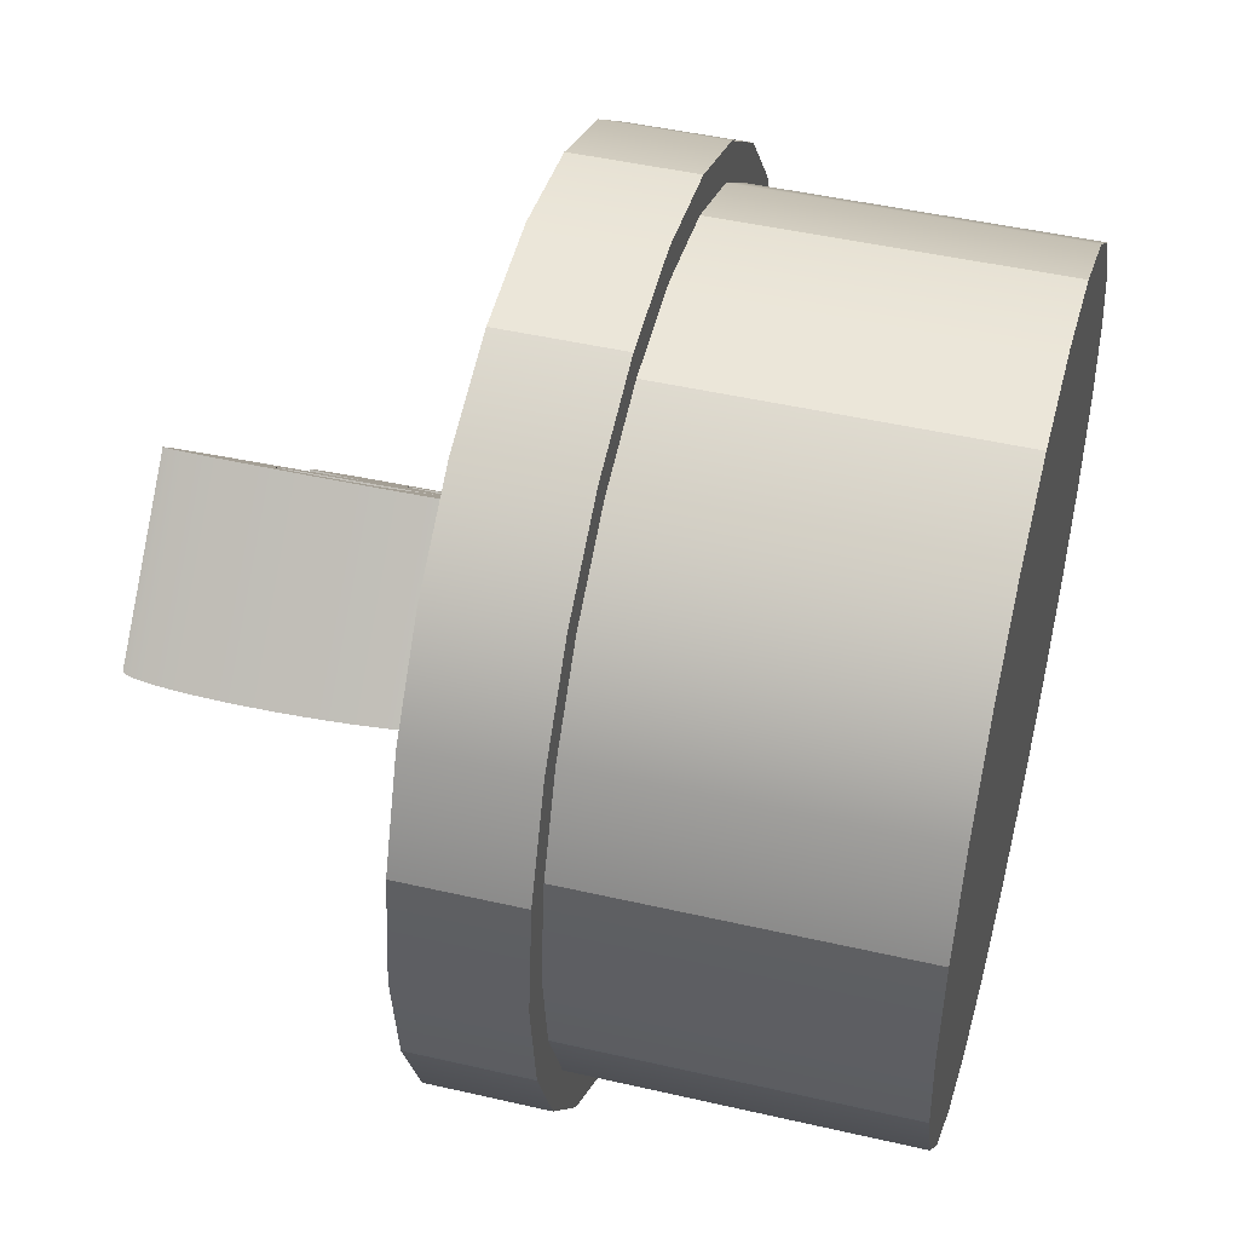
<metadata>
{"format":"obj","ext":"obj","renderer":"f3d","projection":"perspective","resolution":1024,"background":"white","views":[{"elev":46.3,"azim":-75.2,"up":"+Z"}]}
</metadata>
<code>
o presentGreenRound
v 0.16 0.1329 -0.04286
v 0.16 0.1329 0.04286
v 0.1656 0.1329 -0
v 0.1434 0.1329 -0.0828
v 0.1434 0.1329 0.0828
v 0.1331 0.1329 -0
v 0.1286 0.1329 -0.03446
v 0.1171 0.1329 -0.1171
v 0.1153 0.1329 -0.06657
v 0.0828 0.1329 -0.1434
v 0.09415 0.1329 -0.09415
v 0.06657 0.1329 -0.1153
v 0.04286 0.1329 -0.16
v 0.03446 0.1329 -0.1286
v -0 0.1329 -0.1656
v -0 0.1329 -0.1331
v -0.04286 0.1329 -0.16
v -0.03446 0.1329 -0.1286
v -0.06657 0.1329 -0.1153
v -0.0828 0.1329 -0.1434
v -0.09415 0.1329 -0.09415
v -0.1171 0.1329 -0.1171
v -0.1153 0.1329 -0.06657
v -0.1286 0.1329 -0.03446
v -0.1434 0.1329 -0.0828
v -0.1331 0.1329 0
v -0.1434 0.1329 0.0828
v -0.1286 0.1329 0.03446
v -0.1171 0.1329 0.1171
v -0.1153 0.1329 0.06657
v -0.09415 0.1329 0.09415
v -0.0828 0.1329 0.1434
v -0.06657 0.1329 0.1153
v -0.04286 0.1329 0.16
v -0.03446 0.1329 0.1286
v 0 0.1329 0.1656
v 0 0.1329 0.1331
v 0.03446 0.1329 0.1286
v 0.04286 0.1329 0.16
v 0.06657 0.1329 0.1153
v 0.0828 0.1329 0.1434
v 0.09415 0.1329 0.09415
v 0.1153 0.1329 0.06657
v 0.1171 0.1329 0.1171
v 0.1286 0.1329 0.03446
v -0.16 0.1329 -0.04286
v -0.16 0.1329 0.04286
v -0.1656 0.1329 0
v 0.16 -0 0.04286
v 0.16 0 -0.04286
v 0.1656 0 -0
v 0.1434 -0 0.0828
v 0.1434 0 -0.0828
v 0.1171 -0 0.1171
v 0.1171 0 -0.1171
v 0.0828 -0 0.1434
v 0.0828 0 -0.1434
v 0.04286 -0 0.16
v 0.04286 0 -0.16
v 0 -0 0.1656
v -0 0 -0.1656
v -0.04286 -0 0.16
v -0.04286 0 -0.16
v -0.0828 -0 0.1434
v -0.0828 0 -0.1434
v -0.1171 -0 0.1171
v -0.1171 0 -0.1171
v -0.1434 -0 0.0828
v -0.1434 0 -0.0828
v -0.16 -0 0.04286
v -0.16 0 -0.04286
v -0.1656 0 0
v 0.1286 0.006776 -0.03446
v 0.1286 0.006776 0.03446
v 0.1331 0.006776 -0
v 0.1153 0.006776 -0.06657
v 0.1153 0.006776 0.06657
v 0.09415 0.006776 -0.09415
v 0.09415 0.006776 0.09415
v 0.06657 0.006776 -0.1153
v 0.06657 0.006776 0.1153
v 0.03446 0.006776 -0.1286
v 0.03446 0.006776 0.1286
v -0 0.006776 -0.1331
v 0 0.006776 0.1331
v -0.03446 0.006776 -0.1286
v -0.03446 0.006776 0.1286
v -0.06657 0.006776 -0.1153
v -0.06657 0.006776 0.1153
v -0.09415 0.006776 -0.09415
v -0.09415 0.006776 0.09415
v -0.1153 0.006776 -0.06657
v -0.1153 0.006776 0.06657
v -0.1286 0.006776 -0.03446
v -0.1286 0.006776 0.03446
v -0.1331 0.006776 0
v 0.1744 0.1329 0.04672
v 0.1744 0.1329 -0.04672
v 0.1805 0.1329 -0
v 0.1563 0.1329 0.09025
v 0.1563 0.1329 -0.09025
v 0.1276 0.1329 0.1276
v 0.1276 0.1329 -0.1276
v 0.09025 0.1329 0.1563
v 0.09025 0.1329 -0.1563
v 0.04672 0.1329 0.1744
v 0.04672 0.1329 -0.1744
v 0 0.1329 0.1805
v -0 0.1329 -0.1805
v -0.04672 0.1329 0.1744
v -0.04672 0.1329 -0.1744
v -0.09025 0.1329 0.1563
v -0.09025 0.1329 -0.1563
v -0.1276 0.1329 0.1276
v -0.1276 0.1329 -0.1276
v -0.1563 0.1329 0.09025
v -0.1563 0.1329 -0.09025
v -0.1744 0.1329 0.04672
v -0.1744 0.1329 -0.04672
v -0.1805 0.1329 0
v 0.1276 0.1816 0.1276
v 0.09025 0.1816 0.1563
v 0.1563 0.1816 -0.09025
v 0.1276 0.1816 -0.1276
v 0.1744 0.1816 -0.04672
v 0.1563 0.1816 0.09025
v 0.1744 0.1816 0.04672
v -0.09025 0.1816 -0.1563
v -0.04672 0.1816 -0.1744
v -0.1276 0.1816 -0.1276
v -0.1744 0.1816 0.04672
v -0.1563 0.1816 0.09025
v 0.04672 0.1816 0.1744
v -0.09025 0.1816 0.1563
v -0.1276 0.1816 0.1276
v 0.04672 0.1816 -0.1744
v 0.09025 0.1816 -0.1563
v -0.1563 0.1816 -0.09025
v -0.1744 0.1816 -0.04672
v -0.04672 0.1816 0.1744
v 0.04672 0.1816 -0.06908
v 0.06908 0.1816 -0.04672
v 0.04672 0.1816 -0.04672
v -0.04672 0.1816 -0.04672
v -0.06908 0.1816 0.04672
v -0.04672 0.1816 0.06908
v 0.04672 0.1816 0.04672
v 0.04341 0.2289 -0.107
v 0.0438 0.2297 -0.1074
v 0.04414 0.2302 -0.1077
v 0.03748 0.2602 -0.1011
v 0.03856 0.2596 -0.1021
v 0.03811 0.2598 -0.1017
v -0.1021 0.2596 0.03856
v -0.1011 0.2602 0.03748
v -0.1017 0.2598 0.03811
v -0.1077 0.2302 0.04414
v -0.1074 0.2297 0.0438
v -0.107 0.2289 0.04341
v -0.04672 0.1816 0.04672
v 0.1805 0.1816 -0
v -0.1805 0.1816 0
v 0 0.1816 0.1805
v -0 0.1816 -0.1805
v 0.0261 0.1816 -0.08969
v -0.08969 0.1816 0.0261
v -0.05519 0.2439 0.1019
v -0.1104 0.2409 0.04682
v -0.1103 0.2439 0.04675
v -0.05525 0.2409 0.102
v -0.1275 0.2804 0.06387
v -0.06772 0.2866 0.1144
v -0.1229 0.2866 0.05929
v -0.07231 0.2804 0.119
v 0.04836 0.2957 -0.112
v 0.1092 0.2918 -0.06251
v 0.05407 0.2918 -0.1177
v 0.1035 0.2957 -0.0568
v -0.04158 0.1819 0.0883
v -0.03454 0.1816 0.08126
v -0.09674 0.1819 0.03315
v -0.05499 0.238 0.1017
v -0.1101 0.238 0.04655
v -0.04614 0.2226 -0.01745
v -0.0346 0.2203 0.08132
v 0.009018 0.2226 0.0377
v -0.08976 0.2203 0.02617
v -0.1364 0.2568 0.07286
v -0.07918 0.2653 0.1259
v -0.1343 0.2653 0.07074
v -0.0813 0.2568 0.128
v -0.05183 0.2546 0.09855
v -0.1083 0.2522 0.04467
v -0.107 0.2546 0.0434
v -0.05311 0.2522 0.09982
v -0.1096 0.2351 0.04596
v -0.05351 0.2324 0.1002
v -0.1087 0.2324 0.04507
v -0.0544 0.2351 0.1011
v -0.04655 0.2598 0.09327
v -0.09907 0.2606 0.03548
v -0.04392 0.2606 0.09063
v 0.04182 0.2271 -0.1054
v 0.0734 0.2301 -0.137
v 0.03922 0.2246 -0.1028
v 0.03639 0.2226 -0.09998
v 0.07164 0.2215 -0.1352
v 0.0334 0.2213 -0.09699
v 0.03029 0.2205 -0.09388
v 0.02617 0.2203 -0.08976
v 0.06894 0.2133 -0.1325
v -0.1352 0.2215 0.07164
v -0.1325 0.2133 0.06894
v 0.06539 0.2058 -0.129
v -0.129 0.2058 0.06539
v 0.06409 0.2036 -0.1277
v -0.1277 0.2036 0.06409
v 0.05891 0.1968 -0.1225
v -0.1225 0.1968 0.05891
v 0.0531 0.1912 -0.1167
v -0.1167 0.1912 0.0531
v 0.04678 0.1868 -0.1104
v -0.1104 0.1868 0.04678
v 0.04009 0.1837 -0.1037
v -0.1037 0.1837 0.04009
v 0.03315 0.1819 -0.09674
v 0.04507 0.2324 -0.1087
v 0.07421 0.239 -0.1378
v 0.04596 0.2351 -0.1096
v 0.04655 0.238 -0.1101
v 0.04682 0.2409 -0.1104
v 0.07402 0.248 -0.1376
v 0.04675 0.2439 -0.1103
v 0.04637 0.2468 -0.11
v 0.04567 0.2496 -0.1093
v 0.07286 0.2568 -0.1364
v 0.04467 0.2522 -0.1083
v 0.0434 0.2546 -0.107
v 0.04188 0.2567 -0.1055
v 0.04016 0.2584 -0.1037
v 0.07074 0.2653 -0.1343
v 0.03548 0.2606 -0.09907
v 0.03234 0.261 -0.09593
v 0.00576 0.289 -0.06935
v 0.02919 0.2607 -0.09278
v 0.0261 0.2598 -0.08969
v 0.02314 0.2582 -0.08673
v -0.0318 0.2555 -0.0318
v 0.01949 0.2555 -0.08309
v -0.08309 0.2555 0.01949
v -0.01745 0.2226 -0.04614
v -0.08673 0.2582 0.02314
v -0.06935 0.289 0.00576
v -0.08969 0.2598 0.0261
v -0.09278 0.2607 0.02919
v -0.09593 0.261 0.03234
v -0.1037 0.2584 0.04016
v -0.1055 0.2567 0.04188
v -0.1093 0.2496 0.04567
v -0.1376 0.248 0.07402
v -0.11 0.2468 0.04637
v -0.1378 0.239 0.07421
v -0.137 0.2301 0.0734
v -0.1054 0.2271 0.04182
v -0.1028 0.2246 0.03922
v -0.09998 0.2226 0.03639
v -0.09699 0.2213 0.0334
v -0.09388 0.2205 0.03029
v -0.1313 0.2732 0.06772
v -0.1177 0.2918 0.05407
v -0.07557 0.2936 0.01198
v -0.112 0.2957 0.04836
v -0.08219 0.297 0.0186
v -0.11 0.2968 0.04644
v -0.1032 0.2989 0.03956
v -0.08909 0.2991 0.0255
v -0.09613 0.2997 0.03254
v 0.06772 0.2732 -0.1313
v 0.06387 0.2804 -0.1275
v 0.05929 0.2866 -0.1229
v 0.01198 0.2936 -0.07557
v 0.0186 0.297 -0.08219
v 0.04644 0.2968 -0.11
v 0.03956 0.2989 -0.1032
v 0.0255 0.2991 -0.08909
v 0.03254 0.2997 -0.09613
v -0.07616 0.2732 0.1229
v -0.04483 0.2226 0.09155
v -0.04183 0.2213 0.08855
v 0.1229 0.2732 -0.07616
v 0.119 0.2804 -0.07231
v -0.05522 0.1868 0.1019
v -0.06153 0.1912 0.1083
v -0.04859 0.2584 0.09531
v -0.05032 0.2567 0.09703
v -0.06735 0.1968 0.1141
v 0.02336 0.2555 0.02336
v -0.0142 0.289 0.06091
v 0.102 0.2409 -0.05525
v 0.1019 0.2439 -0.05519
v -0.08246 0.248 0.1292
v -0.08264 0.239 0.1294
v -0.05224 0.2297 0.09896
v -0.07738 0.2133 0.1241
v -0.08007 0.2215 0.1268
v -0.07383 0.2058 0.1205
v -0.04097 0.2997 0.08769
v -0.03394 0.2991 0.08066
v 0.1141 0.1968 -0.06735
v 0.1083 0.1912 -0.06153
v -0.0568 0.2957 0.1035
v -0.06251 0.2918 0.1092
v -0.05488 0.2968 0.1016
v -0.04077 0.261 0.08749
v -0.03762 0.2607 0.08434
v -0.04766 0.2246 0.09437
v -0.05026 0.2271 0.09697
v -0.04852 0.1837 0.09524
v -0.05411 0.2496 0.1008
v 0.1019 0.1868 -0.05522
v 0.1286 0.2301 -0.08184
v 0.1268 0.2215 -0.08007
v -0.05481 0.2468 0.1015
v -0.02041 0.2936 0.06713
v -0.02704 0.297 0.07376
v 0.1192 0.2036 -0.07253
v 0.07465 0.2555 -0.02793
v 0.0377 0.2226 0.009018
v -0.048 0.2989 0.09472
v 0.1259 0.2653 -0.07918
v -0.02793 0.2555 0.07465
v -0.03873 0.2205 0.08545
v -0.03454 0.2598 0.08125
v 0.1016 0.2968 -0.05488
v -0.03157 0.2582 0.07829
v -0.07253 0.2036 0.1192
v 0.08126 0.1816 -0.03454
v 0.0883 0.1819 -0.04158
v 0.1015 0.2468 -0.05481
v 0.09472 0.2989 -0.048
v 0.1008 0.2496 -0.05411
v 0.09982 0.2522 -0.05311
v 0.09855 0.2546 -0.05183
v 0.09703 0.2567 -0.05032
v 0.09531 0.2584 -0.04859
v 0.09327 0.2598 -0.04655
v 0.08769 0.2997 -0.04097
v 0.09063 0.2606 -0.04392
v 0.08749 0.261 -0.04077
v 0.08066 0.2991 -0.03394
v 0.08434 0.2607 -0.03762
v 0.08125 0.2598 -0.03454
v 0.07829 0.2582 -0.03157
v 0.07376 0.297 -0.02704
v 0.06713 0.2936 -0.02041
v 0.06091 0.289 -0.0142
v 0.08132 0.2203 -0.0346
v 0.08545 0.2205 -0.03873
v 0.08855 0.2213 -0.04183
v 0.09155 0.2226 -0.04483
v 0.09437 0.2246 -0.04766
v 0.09524 0.1837 -0.04852
v 0.09697 0.2271 -0.05026
v 0.09896 0.2297 -0.05224
v 0.1002 0.2324 -0.05351
v 0.1011 0.2351 -0.0544
v 0.1017 0.238 -0.05499
v 0.1144 0.2866 -0.06772
v 0.1205 0.2058 -0.07383
v 0.1241 0.2133 -0.07738
v 0.128 0.2568 -0.0813
v 0.1292 0.248 -0.08246
v 0.1294 0.239 -0.08264
v -0.08184 0.2301 0.1286
f 1 2 3
f 2 1 4
f 2 4 5
f 5 4 6
f 6 4 7
f 7 4 8
f 7 8 9
f 9 8 10
f 9 10 11
f 11 10 12
f 12 10 13
f 12 13 14
f 14 13 15
f 14 15 16
f 16 15 17
f 16 17 18
f 18 17 19
f 19 17 20
f 19 20 21
f 21 20 22
f 21 22 23
f 23 22 24
f 24 22 25
f 24 25 26
f 27 26 25
f 27 28 26
f 29 28 27
f 29 30 28
f 29 31 30
f 32 31 29
f 32 33 31
f 34 33 32
f 34 35 33
f 36 35 34
f 36 37 35
f 36 38 37
f 39 38 36
f 39 40 38
f 41 40 39
f 41 42 40
f 41 43 42
f 44 43 41
f 44 45 43
f 5 45 44
f 45 5 6
f 27 25 46
f 27 46 47
f 47 46 48
f 49 50 51
f 50 49 52
f 50 52 53
f 53 52 54
f 53 54 55
f 55 54 56
f 55 56 57
f 57 56 58
f 57 58 59
f 59 58 60
f 59 60 61
f 61 60 62
f 61 62 63
f 63 62 64
f 63 64 65
f 65 64 66
f 65 66 67
f 67 66 68
f 67 68 69
f 69 68 70
f 69 70 71
f 71 70 72
f 44 56 54
f 56 44 41
f 4 55 8
f 55 4 53
f 1 53 4
f 53 1 50
f 5 49 2
f 49 5 52
f 20 63 65
f 63 20 17
f 44 52 5
f 52 44 54
f 22 65 67
f 65 22 20
f 68 47 70
f 47 68 27
f 41 58 56
f 58 41 39
f 32 66 64
f 66 32 29
f 66 27 68
f 27 66 29
f 13 57 59
f 57 13 10
f 10 55 57
f 55 10 8
f 69 22 67
f 22 69 25
f 71 25 69
f 25 71 46
f 34 64 62
f 64 34 32
f 73 74 75
f 74 73 76
f 74 76 77
f 77 76 78
f 77 78 79
f 79 78 80
f 79 80 81
f 81 80 82
f 81 82 83
f 83 82 84
f 83 84 85
f 85 84 86
f 85 86 87
f 87 86 88
f 87 88 89
f 89 88 90
f 89 90 91
f 91 90 92
f 91 92 93
f 93 92 94
f 93 94 95
f 95 94 96
f 11 80 78
f 80 11 12
f 76 11 78
f 11 76 9
f 73 9 76
f 9 73 7
f 75 7 73
f 7 75 6
f 74 6 75
f 6 74 45
f 77 45 74
f 45 77 43
f 79 43 77
f 43 79 42
f 40 79 81
f 79 40 42
f 38 81 83
f 81 38 40
f 37 83 85
f 83 37 38
f 35 85 87
f 85 35 37
f 33 87 89
f 87 33 35
f 31 89 91
f 89 31 33
f 31 93 30
f 93 31 91
f 30 95 28
f 95 30 93
f 28 96 26
f 96 28 95
f 26 94 24
f 94 26 96
f 24 92 23
f 92 24 94
f 23 90 21
f 90 23 92
f 19 90 88
f 90 19 21
f 18 88 86
f 88 18 19
f 16 86 84
f 86 16 18
f 14 84 82
f 84 14 16
f 12 82 80
f 82 12 14
f 97 98 99
f 98 97 100
f 98 100 101
f 101 100 102
f 101 102 103
f 103 102 104
f 103 104 105
f 105 104 106
f 105 106 107
f 107 106 108
f 107 108 109
f 109 108 110
f 109 110 111
f 111 110 112
f 111 112 113
f 113 112 114
f 113 114 115
f 115 114 116
f 115 116 117
f 117 116 118
f 117 118 119
f 119 118 120
f 121 104 102
f 104 121 122
f 123 103 124
f 103 123 101
f 125 101 123
f 101 125 98
f 126 97 127
f 97 126 100
f 128 111 113
f 111 128 129
f 121 100 126
f 100 121 102
f 130 113 115
f 113 130 128
f 116 131 118
f 131 116 132
f 122 106 104
f 106 122 133
f 134 114 112
f 114 134 135
f 114 132 116
f 132 114 135
f 136 105 107
f 105 136 137
f 137 103 105
f 103 137 124
f 117 130 115
f 130 117 138
f 119 138 117
f 138 119 139
f 140 112 110
f 112 140 134
f 141 143 142
f 128 144 129
f 144 128 139
f 139 128 130
f 139 130 138
f 145 140 146
f 140 145 134
f 134 145 131
f 134 131 135
f 135 131 132
f 147 126 127
f 126 147 121
f 121 147 122
f 122 147 133
f 148 149 150
f 151 152 153
f 154 155 156
f 157 158 159
f 123 142 125
f 142 123 124
f 142 124 137
f 142 137 136
f 142 136 141
f 145 146 160
f 2 51 3
f 51 2 49
f 3 50 1
f 50 3 51
f 72 46 71
f 46 72 48
f 39 60 58
f 60 39 36
f 36 62 60
f 62 36 34
f 15 59 61
f 59 15 13
f 17 61 63
f 61 17 15
f 70 48 72
f 48 70 47
f 127 99 161
f 99 127 97
f 161 98 125
f 98 161 99
f 120 139 119
f 139 120 162
f 133 108 106
f 108 133 163
f 163 110 108
f 110 163 140
f 164 107 109
f 107 164 136
f 129 109 111
f 109 129 164
f 118 162 120
f 162 118 131
f 164 141 136
f 141 164 165
f 165 164 144
f 165 144 166
f 144 164 129
f 166 144 139
f 131 166 139
f 166 131 145
f 131 139 162
f 167 168 169
f 168 167 170
f 171 172 173
f 172 171 174
f 175 176 177
f 176 175 178
f 179 146 180
f 146 179 181
f 146 181 145
f 145 181 166
f 168 182 183
f 182 168 170
f 184 185 186
f 185 184 187
f 188 189 190
f 189 188 191
f 192 193 194
f 193 192 195
f 196 197 198
f 197 196 199
f 200 201 202
f 201 200 156
f 149 148 203
f 204 203 148
f 204 205 203
f 204 206 205
f 207 206 204
f 207 208 206
f 207 209 208
f 207 210 209
f 211 210 207
f 210 211 187
f 211 212 187
f 211 213 212
f 214 213 211
f 214 215 213
f 216 215 214
f 216 217 215
f 218 217 216
f 218 219 217
f 220 219 218
f 220 221 219
f 222 221 220
f 222 223 221
f 224 223 222
f 224 225 223
f 226 225 224
f 226 181 225
f 165 181 226
f 181 165 166
f 227 150 149
f 228 150 227
f 204 150 228
f 204 148 150
f 228 227 229
f 228 229 230
f 228 230 231
f 228 231 232
f 232 231 233
f 232 233 234
f 232 234 235
f 232 235 236
f 236 235 237
f 236 237 238
f 236 238 239
f 236 239 240
f 236 240 241
f 241 240 152
f 153 152 240
f 241 152 151
f 242 151 153
f 241 151 242
f 241 242 243
f 243 244 241
f 245 244 243
f 246 244 245
f 247 244 246
f 247 248 244
f 248 247 249
f 249 250 248
f 251 250 249
f 251 184 250
f 210 184 251
f 184 210 187
f 248 250 252
f 248 252 253
f 253 252 254
f 253 254 255
f 253 255 256
f 253 256 190
f 201 190 256
f 155 190 201
f 154 190 155
f 257 190 154
f 156 257 154
f 201 156 155
f 257 188 190
f 258 188 257
f 194 188 258
f 193 188 194
f 259 188 193
f 259 260 188
f 261 260 259
f 169 260 261
f 168 260 169
f 168 262 260
f 183 262 168
f 196 262 183
f 198 262 196
f 157 262 198
f 198 158 157
f 157 263 262
f 159 263 157
f 158 264 159
f 264 263 159
f 265 263 264
f 266 263 265
f 266 212 263
f 267 212 266
f 268 212 267
f 187 212 268
f 253 190 269
f 253 269 171
f 253 171 173
f 253 173 270
f 253 270 271
f 271 270 272
f 271 272 273
f 273 272 274
f 273 274 275
f 273 275 276
f 276 275 277
f 241 244 278
f 278 244 279
f 279 244 280
f 280 244 177
f 177 244 281
f 177 281 175
f 175 281 282
f 175 282 283
f 283 282 284
f 284 282 285
f 284 285 286
f 269 174 171
f 174 269 287
f 267 288 289
f 288 267 266
f 279 290 278
f 290 279 291
f 183 199 196
f 199 183 182
f 292 221 223
f 221 292 293
f 294 258 257
f 258 294 295
f 293 219 221
f 219 293 296
f 253 297 248
f 297 253 298
f 299 233 231
f 233 299 300
f 295 194 258
f 194 295 192
f 262 301 260
f 301 262 302
f 198 303 158
f 303 198 197
f 304 212 213
f 212 304 305
f 190 287 269
f 287 190 189
f 306 213 215
f 213 306 304
f 276 307 308
f 307 276 277
f 309 220 218
f 220 309 310
f 270 311 272
f 311 270 312
f 272 313 274
f 313 272 311
f 314 255 315
f 255 314 256
f 264 316 265
f 316 264 317
f 292 225 318
f 225 292 223
f 195 259 193
f 259 195 319
f 173 312 270
f 312 173 172
f 318 181 179
f 181 318 225
f 310 222 220
f 222 310 320
f 260 191 188
f 191 260 301
f 321 207 204
f 207 321 322
f 323 169 261
f 169 323 167
f 273 324 271
f 324 273 325
f 326 218 216
f 218 326 309
f 327 251 249
f 251 327 328
f 277 329 307
f 329 277 275
f 278 330 241
f 330 278 290
f 319 261 259
f 261 319 323
f 186 250 184
f 250 186 331
f 275 313 329
f 313 275 274
f 268 289 332
f 289 268 267
f 200 257 156
f 257 200 294
f 187 332 185
f 332 187 268
f 315 254 333
f 254 315 255
f 283 178 175
f 178 283 334
f 331 252 250
f 252 331 335
f 336 215 217
f 215 336 306
f 202 256 314
f 256 202 201
f 337 226 338
f 226 337 142
f 226 142 141
f 226 141 165
f 334 299 178
f 299 334 300
f 300 334 339
f 339 334 340
f 339 340 341
f 341 340 342
f 342 340 343
f 343 340 344
f 344 340 345
f 345 340 346
f 346 340 347
f 346 347 348
f 348 347 349
f 349 347 350
f 349 350 351
f 351 350 352
f 352 350 353
f 353 350 354
f 353 354 327
f 327 354 328
f 328 354 355
f 328 355 356
f 328 356 297
f 186 328 297
f 298 186 297
f 186 298 331
f 331 298 324
f 331 324 325
f 331 325 308
f 331 308 335
f 335 308 333
f 333 308 307
f 333 307 315
f 315 307 314
f 314 307 202
f 202 307 329
f 202 329 200
f 200 329 294
f 294 329 313
f 294 313 295
f 295 313 192
f 192 313 195
f 195 313 319
f 319 313 323
f 323 313 167
f 167 313 311
f 167 311 170
f 293 170 311
f 292 170 293
f 292 182 170
f 292 199 182
f 292 197 199
f 292 303 197
f 292 317 303
f 318 317 292
f 318 316 317
f 318 288 316
f 318 289 288
f 179 289 318
f 179 332 289
f 179 185 332
f 180 185 179
f 180 186 185
f 180 328 186
f 337 328 180
f 337 357 328
f 337 358 357
f 338 358 337
f 338 359 358
f 338 360 359
f 338 361 360
f 362 361 338
f 362 363 361
f 362 364 363
f 362 365 364
f 362 366 365
f 362 367 366
f 320 367 362
f 320 299 367
f 320 178 299
f 310 178 320
f 310 176 178
f 309 176 310
f 309 368 176
f 309 291 368
f 326 291 309
f 369 291 326
f 369 290 291
f 370 290 369
f 370 330 290
f 322 330 370
f 322 371 330
f 321 371 322
f 321 372 371
f 372 321 373
f 293 311 312
f 293 312 296
f 296 312 172
f 296 172 336
f 336 172 174
f 336 174 287
f 336 287 306
f 306 287 304
f 304 287 189
f 304 189 305
f 305 189 191
f 305 191 374
f 374 191 301
f 374 301 302
f 374 262 263
f 262 374 302
f 265 288 266
f 288 265 316
f 281 354 282
f 354 281 355
f 296 217 219
f 217 296 336
f 335 254 252
f 254 335 333
f 305 263 212
f 263 305 374
f 322 211 207
f 211 322 370
f 273 308 325
f 308 273 276
f 362 222 320
f 222 362 224
f 158 317 264
f 317 158 303
f 271 298 253
f 298 271 324
f 370 214 211
f 214 370 369
f 344 240 239
f 240 344 345
f 373 204 228
f 204 373 321
f 285 354 350
f 354 285 282
f 205 363 203
f 363 205 361
f 283 340 334
f 340 283 284
f 343 239 238
f 239 343 344
f 206 361 205
f 361 206 360
f 280 291 279
f 291 280 368
f 349 242 348
f 242 349 243
f 244 355 281
f 355 244 356
f 210 328 357
f 328 210 251
f 352 247 246
f 247 352 353
f 341 237 235
f 237 341 342
f 352 245 351
f 245 352 246
f 229 367 230
f 367 229 366
f 232 373 228
f 373 232 372
f 180 337 142
f 142 143 180
f 143 141 180
f 141 165 180
f 165 160 180
f 165 166 160
f 160 146 180
f 166 145 160
f 227 366 229
f 366 227 365
f 339 235 234
f 235 339 341
f 284 347 340
f 347 284 286
f 230 299 231
f 299 230 367
f 203 364 149
f 364 203 363
f 286 350 347
f 350 286 285
f 351 243 349
f 243 351 245
f 177 368 280
f 368 177 176
f 248 356 244
f 356 248 297
f 342 238 237
f 238 342 343
f 338 224 362
f 224 338 226
f 206 359 360
f 359 206 208
f 208 358 359
f 358 208 209
f 236 372 232
f 372 236 371
f 353 249 247
f 249 353 327
f 300 234 233
f 234 300 339
f 209 357 358
f 357 209 210
f 369 216 214
f 216 369 326
f 149 365 227
f 365 149 364
f 345 153 240
f 153 345 346
f 241 371 236
f 371 241 330
f 348 153 346
f 153 348 242
f 125 127 161
f 127 125 142
f 127 142 337
f 337 147 127
f 147 337 180
f 147 180 133
f 133 180 163
f 163 180 140
f 140 180 146

</code>
